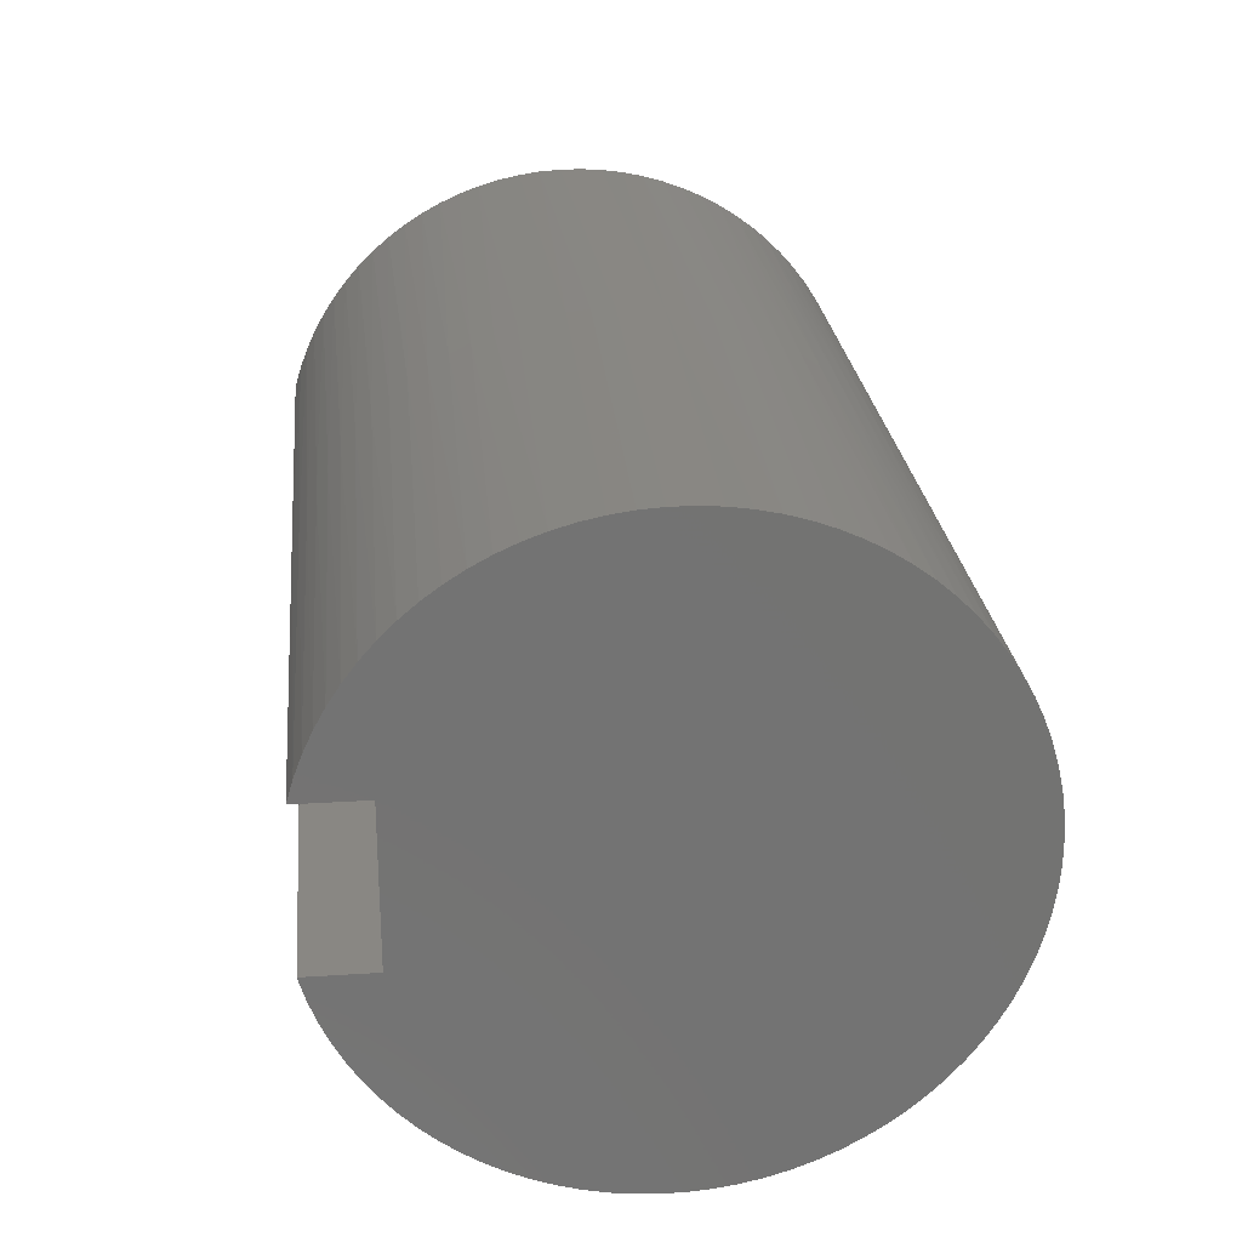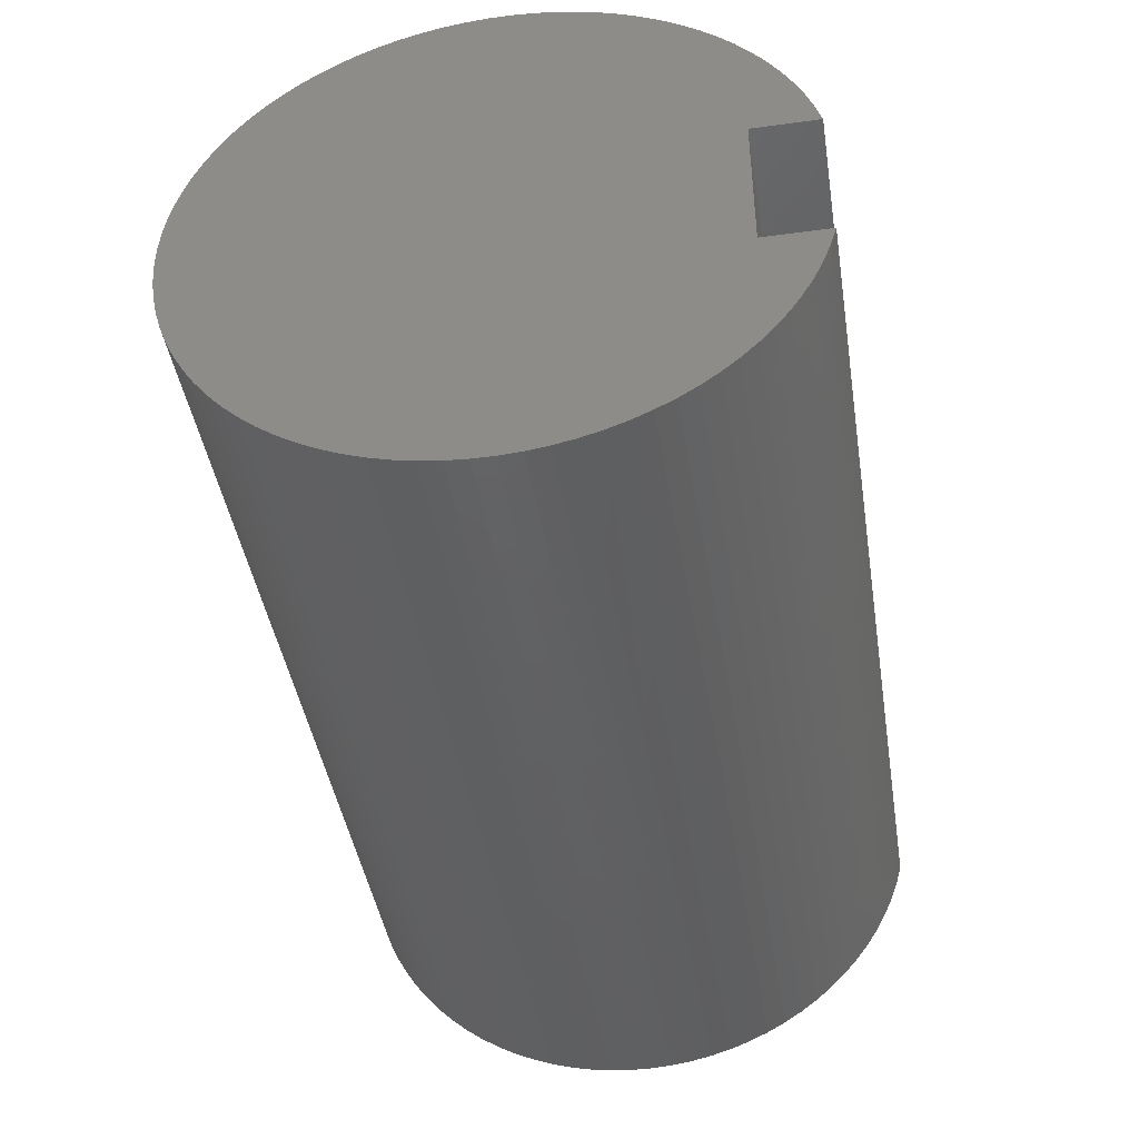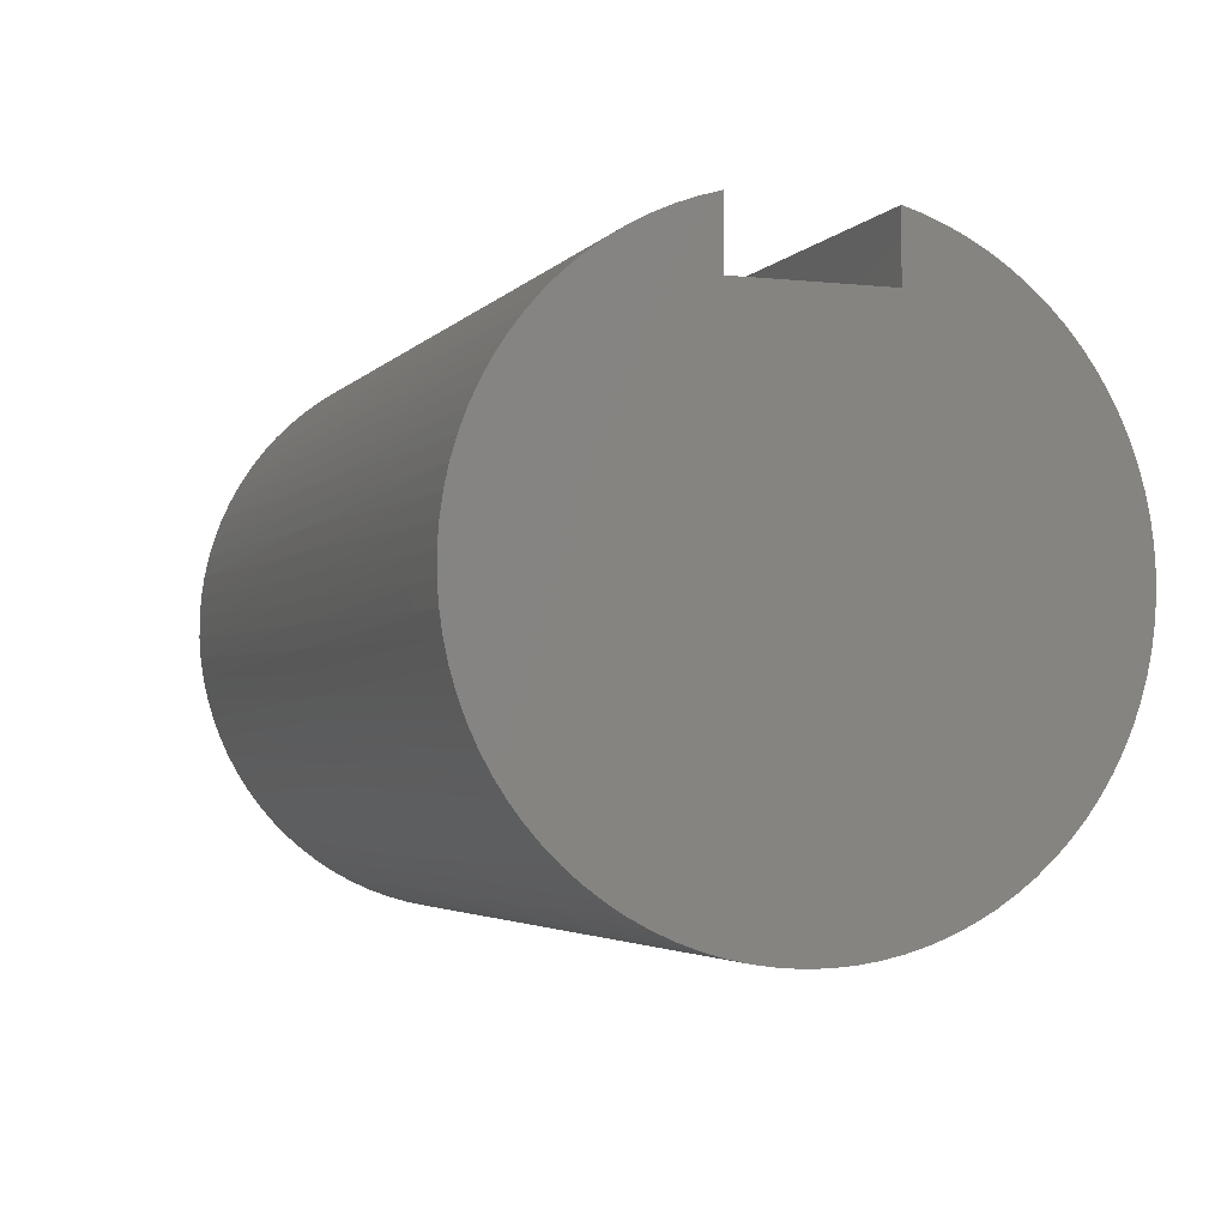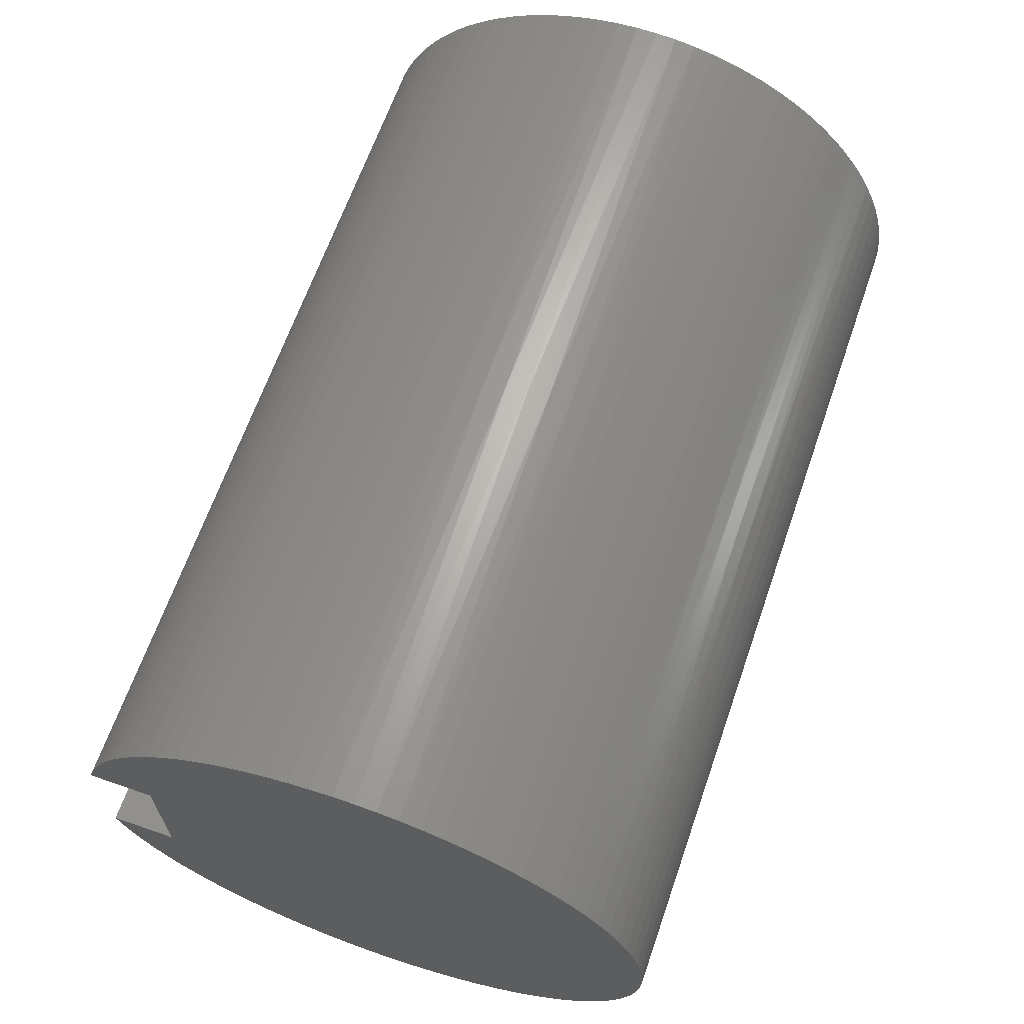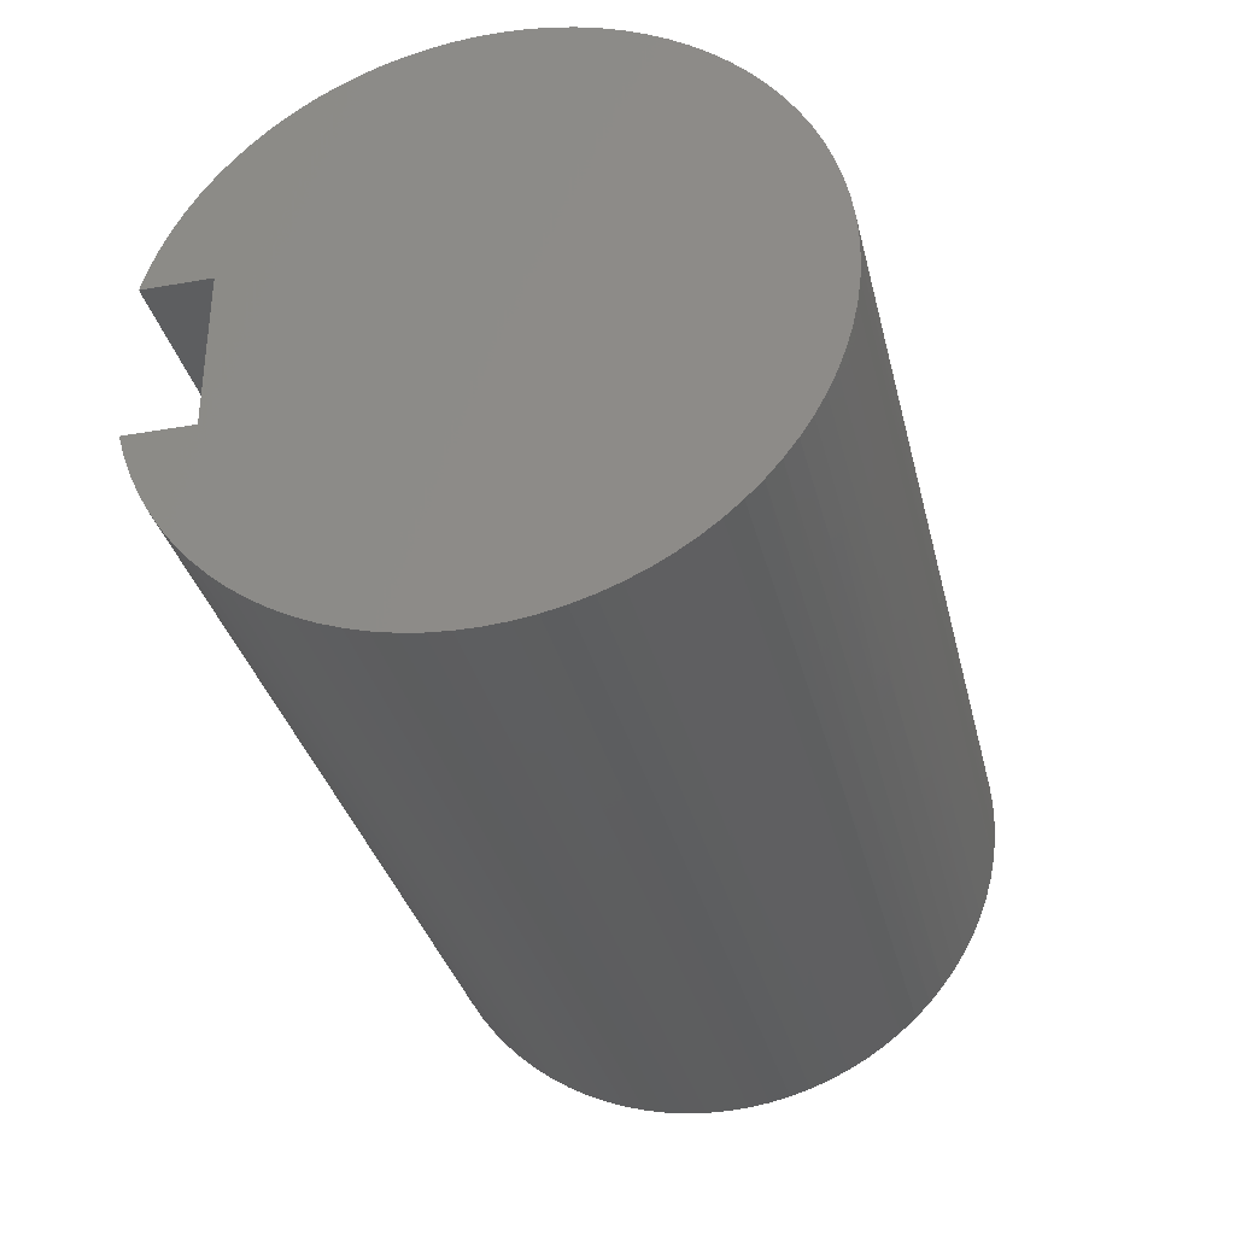
<metadata>
{"format":"stl","ext":"stl","renderer":"f3d","projection":"perspective","resolution":1024,"background":"white","views":[{"elev":25.1,"azim":-96.0,"up":"+Z"},{"elev":-43.3,"azim":99.1,"up":"+Z"},{"elev":-3.5,"azim":70.0,"up":"+Y"},{"elev":65.3,"azim":-70.8,"up":"+Z"},{"elev":-33.6,"azim":-76.7,"up":"+Z"}]}
</metadata>
<code>
# stl→obj: 248 verts, 492 faces
v 0 0.75 -0.25
v 0 0.75 0.25
v 3 0.75 -0.25
v 3 0.75 0.25
v 0 0.9682 -0.25
v 3 0.9682 -0.25
v 3 0.9682 0.25
v 0 0.9682 0.25
v 1.5 0.9636 0.2675
v 0 0.948 0.3184
v 1.5 0.9417 0.3364
v 0 0.9229 0.3851
v 1.5 0.915 0.4034
v 0 0.8931 0.4499
v 1.5 0.8835 0.4684
v 0 0.8587 0.5124
v 1.5 0.8474 0.5309
v 0 0.82 0.5723
v 1.5 0.8069 0.5907
v 0 0.7772 0.6293
v 1.5 0.7622 0.6474
v 0 0.7303 0.6831
v 1.5 0.7135 0.7007
v 0 0.6798 0.7334
v 1.5 0.661 0.7503
v 0 0.6258 0.78
v 1.5 0.6052 0.7961
v 0 0.5686 0.8226
v 1.5 0.5462 0.8377
v 0 0.5085 0.861
v 1.5 0.4843 0.8749
v 0 0.4459 0.8951
v 1.5 0.4199 0.9076
v 0 0.3809 0.9246
v 1.5 0.3533 0.9355
v 0 0.3141 0.9494
v 1.5 0.2849 0.9586
v 0 0.2456 0.9694
v 1.5 0.215 0.9766
v 0 0.1759 0.9844
v 1.5 0.1439 0.9896
v 0 0.1053 0.9944
v 1.5 0.07216 0.9974
v 0 0.03415 0.9994
v 1.5 0 1
v 0 -0.03717 0.9993
v 1.5 -0.07216 0.9974
v 0 -0.1083 0.9941
v 1.5 -0.1439 0.9896
v 0 -0.1789 0.9839
v 1.5 -0.215 0.9766
v 0 -0.2485 0.9686
v 1.5 -0.2849 0.9586
v 0 -0.3169 0.9484
v 1.5 -0.3533 0.9355
v 0 -0.3837 0.9234
v 1.5 -0.4199 0.9076
v 0 -0.4486 0.8937
v 1.5 -0.4843 0.8749
v 0 -0.5111 0.8595
v 1.5 -0.5462 0.8377
v 0 -0.5711 0.8209
v 1.5 -0.6052 0.7961
v 0 -0.6281 0.7781
v 1.5 -0.661 0.7503
v 0 -0.682 0.7314
v 1.5 -0.7135 0.7007
v 0 -0.7324 0.6809
v 1.5 -0.7622 0.6474
v 0 -0.7791 0.627
v 1.5 -0.8069 0.5907
v 0 -0.8218 0.5698
v 1.5 -0.8474 0.5309
v 0 -0.8603 0.5098
v 1.5 -0.8835 0.4684
v 0 -0.8944 0.4472
v 1.5 -0.915 0.4034
v 0 -0.924 0.3823
v 1.5 -0.9417 0.3364
v 0 -0.9489 0.3155
v 1.5 -0.9636 0.2675
v 0 -0.969 0.2471
v 1.5 -0.9803 0.1973
v 0 -0.9841 0.1774
v 1.5 -0.992 0.126
v 0 -0.9943 0.1068
v 1.5 -0.9985 0.05414
v 0 -0.9994 0.03566
v 1.5 -0.9998 -0.01805
v 0 -0.9994 -0.03566
v 1.5 -0.9959 -0.09015
v 0 -0.9943 -0.1068
v 1.5 -0.9868 -0.1618
v 0 -0.9841 -0.1774
v 1.5 -0.9726 -0.2326
v 0 -0.969 -0.2471
v 1.5 -0.9533 -0.3021
v 0 -0.9489 -0.3155
v 1.5 -0.929 -0.3701
v 0 -0.924 -0.3823
v 1.5 -0.8998 -0.4362
v 0 -0.8944 -0.4472
v 1.5 -0.866 -0.5
v 0 -0.8603 -0.5098
v 1.5 -0.8277 -0.5612
v 0 -0.8218 -0.5698
v 1.5 -0.785 -0.6194
v 0 -0.7791 -0.627
v 1.5 -0.7383 -0.6745
v 0 -0.7324 -0.6809
v 1.5 -0.6877 -0.726
v 0 -0.682 -0.7314
v 1.5 -0.6335 -0.7737
v 0 -0.6281 -0.7781
v 1.5 -0.576 -0.8174
v 0 -0.5711 -0.8209
v 1.5 -0.5156 -0.8569
v 0 -0.5111 -0.8595
v 1.5 -0.4524 -0.8918
v 0 -0.4486 -0.8937
v 1.5 -0.3869 -0.9221
v 0 -0.3837 -0.9234
v 1.5 -0.3193 -0.9477
v 0 -0.3169 -0.9484
v 1.5 -0.2501 -0.9682
v 0 -0.2485 -0.9686
v 1.5 -0.1789 -0.9839
v 0 -0.1789 -0.9839
v 1.5 -0.1083 -0.9941
v 0 -0.1083 -0.9941
v 0 -0.03717 -0.9993
v 1.5 -0.0361 -0.9993
v 0 0.03415 -0.9994
v 1.5 0.0361 -0.9993
v 0 0.1053 -0.9944
v 1.5 0.1081 -0.9941
v 0 0.1759 -0.9844
v 1.5 0.1796 -0.9837
v 0 0.2456 -0.9694
v 1.5 0.2501 -0.9682
v 0 0.3141 -0.9494
v 1.5 0.3193 -0.9477
v 0 0.3809 -0.9246
v 1.5 0.3869 -0.9221
v 0 0.4459 -0.8951
v 1.5 0.4524 -0.8918
v 0 0.5085 -0.861
v 1.5 0.5156 -0.8569
v 0 0.5686 -0.8226
v 1.5 0.576 -0.8174
v 0 0.6258 -0.78
v 1.5 0.6335 -0.7737
v 0 0.6798 -0.7334
v 1.5 0.6877 -0.726
v 0 0.7303 -0.6831
v 1.5 0.7383 -0.6745
v 0 0.7772 -0.6293
v 1.5 0.785 -0.6194
v 0 0.82 -0.5723
v 1.5 0.8277 -0.5612
v 0 0.8587 -0.5124
v 1.5 0.866 -0.5
v 0 0.8931 -0.4499
v 1.5 0.8998 -0.4362
v 0 0.9229 -0.3851
v 1.5 0.929 -0.3701
v 0 0.948 -0.3184
v 1.5 0.9533 -0.3021
v 3 0.948 -0.3184
v 3 0.9229 -0.3851
v 3 0.8931 -0.4499
v 3 0.8587 -0.5124
v 3 0.82 -0.5723
v 3 0.7772 -0.6293
v 3 0.7303 -0.6831
v 3 0.6798 -0.7334
v 3 0.6258 -0.78
v 3 0.5686 -0.8226
v 3 0.5085 -0.861
v 3 0.4459 -0.8951
v 3 0.3809 -0.9246
v 3 0.3141 -0.9494
v 3 0.2456 -0.9694
v 3 0.1759 -0.9844
v 3 0.1053 -0.9944
v 3 0.03415 -0.9994
v 3 -0.03717 -0.9993
v 3 -0.1083 -0.9941
v 3 -0.1789 -0.9839
v 3 -0.2485 -0.9686
v 3 -0.3169 -0.9484
v 3 -0.3837 -0.9234
v 3 -0.4486 -0.8937
v 3 -0.5111 -0.8595
v 3 -0.5711 -0.8209
v 3 -0.6281 -0.7781
v 3 -0.682 -0.7314
v 3 -0.7324 -0.6809
v 3 -0.7791 -0.627
v 3 -0.8218 -0.5698
v 3 -0.8603 -0.5098
v 3 -0.8944 -0.4472
v 3 -0.924 -0.3823
v 3 -0.9489 -0.3155
v 3 -0.969 -0.2471
v 3 -0.9841 -0.1774
v 3 -0.9943 -0.1068
v 3 -0.9994 -0.03566
v 3 -0.9994 0.03566
v 3 -0.9943 0.1068
v 3 -0.9841 0.1774
v 3 -0.969 0.2471
v 3 -0.9489 0.3155
v 3 -0.924 0.3823
v 3 -0.8944 0.4472
v 3 -0.8603 0.5098
v 3 -0.8218 0.5698
v 3 -0.7791 0.627
v 3 -0.7324 0.6809
v 3 -0.682 0.7314
v 3 -0.6281 0.7781
v 3 -0.5711 0.8209
v 3 -0.5111 0.8595
v 3 -0.4486 0.8937
v 3 -0.3837 0.9234
v 3 -0.3169 0.9484
v 3 -0.2485 0.9686
v 3 -0.1789 0.9839
v 3 -0.1083 0.9941
v 3 -0.03717 0.9993
v 3 0.03415 0.9994
v 3 0.1053 0.9944
v 3 0.1759 0.9844
v 3 0.2456 0.9694
v 3 0.3141 0.9494
v 3 0.3809 0.9246
v 3 0.4459 0.8951
v 3 0.5085 0.861
v 3 0.5686 0.8226
v 3 0.6258 0.78
v 3 0.6798 0.7334
v 3 0.7303 0.6831
v 3 0.7772 0.6293
v 3 0.82 0.5723
v 3 0.8587 0.5124
v 3 0.8931 0.4499
v 3 0.9229 0.3851
v 3 0.948 0.3184
f 1 2 3
f 3 2 4
f 5 1 6
f 6 1 3
f 7 8 9
f 9 8 10
f 9 10 11
f 11 10 12
f 11 12 13
f 13 12 14
f 13 14 15
f 15 14 16
f 15 16 17
f 17 16 18
f 17 18 19
f 19 18 20
f 19 20 21
f 21 20 22
f 21 22 23
f 23 22 24
f 23 24 25
f 25 24 26
f 25 26 27
f 27 26 28
f 27 28 29
f 29 28 30
f 29 30 31
f 31 30 32
f 31 32 33
f 33 32 34
f 33 34 35
f 35 34 36
f 35 36 37
f 37 36 38
f 37 38 39
f 39 38 40
f 39 40 41
f 41 40 42
f 41 42 43
f 43 42 44
f 43 44 45
f 45 44 46
f 45 46 47
f 47 46 48
f 47 48 49
f 49 48 50
f 49 50 51
f 51 50 52
f 51 52 53
f 53 52 54
f 53 54 55
f 55 54 56
f 55 56 57
f 57 56 58
f 57 58 59
f 59 58 60
f 59 60 61
f 61 60 62
f 61 62 63
f 63 62 64
f 63 64 65
f 65 64 66
f 65 66 67
f 67 66 68
f 67 68 69
f 69 68 70
f 69 70 71
f 71 70 72
f 71 72 73
f 73 72 74
f 73 74 75
f 75 74 76
f 75 76 77
f 77 76 78
f 77 78 79
f 79 78 80
f 79 80 81
f 81 80 82
f 81 82 83
f 83 82 84
f 83 84 85
f 85 84 86
f 85 86 87
f 87 86 88
f 87 88 89
f 89 88 90
f 89 90 91
f 91 90 92
f 91 92 93
f 93 92 94
f 93 94 95
f 95 94 96
f 95 96 97
f 97 96 98
f 97 98 99
f 99 98 100
f 99 100 101
f 101 100 102
f 101 102 103
f 103 102 104
f 103 104 105
f 105 104 106
f 105 106 107
f 107 106 108
f 107 108 109
f 109 108 110
f 109 110 111
f 111 110 112
f 111 112 113
f 113 112 114
f 113 114 115
f 115 114 116
f 115 116 117
f 117 116 118
f 117 118 119
f 119 118 120
f 119 120 121
f 121 120 122
f 121 122 123
f 123 122 124
f 123 124 125
f 125 124 126
f 125 126 127
f 127 126 128
f 127 128 129
f 129 128 130
f 129 130 131
f 129 131 132
f 132 131 133
f 132 133 134
f 134 133 135
f 134 135 136
f 136 135 137
f 136 137 138
f 138 137 139
f 138 139 140
f 140 139 141
f 140 141 142
f 142 141 143
f 142 143 144
f 144 143 145
f 144 145 146
f 146 145 147
f 146 147 148
f 148 147 149
f 148 149 150
f 150 149 151
f 150 151 152
f 152 151 153
f 152 153 154
f 154 153 155
f 154 155 156
f 156 155 157
f 156 157 158
f 158 157 159
f 158 159 160
f 160 159 161
f 160 161 162
f 162 161 163
f 162 163 164
f 164 163 165
f 164 165 166
f 166 165 167
f 166 167 168
f 168 167 5
f 168 5 6
f 6 169 168
f 168 169 166
f 169 170 166
f 166 170 164
f 170 171 164
f 164 171 162
f 171 172 162
f 162 172 160
f 172 173 160
f 160 173 158
f 173 174 158
f 158 174 156
f 174 175 156
f 156 175 154
f 175 176 154
f 154 176 152
f 176 177 152
f 152 177 150
f 177 178 150
f 150 178 148
f 178 179 148
f 148 179 146
f 179 180 146
f 146 180 144
f 180 181 144
f 144 181 142
f 181 182 142
f 142 182 140
f 182 183 140
f 140 183 138
f 183 184 138
f 138 184 136
f 184 185 136
f 136 185 134
f 185 186 134
f 134 186 132
f 186 187 132
f 132 187 129
f 187 188 129
f 129 188 127
f 188 189 127
f 127 189 190
f 127 190 125
f 125 190 191
f 125 191 123
f 123 191 192
f 123 192 121
f 121 192 193
f 121 193 119
f 119 193 194
f 119 194 117
f 117 194 195
f 117 195 115
f 115 195 196
f 115 196 113
f 113 196 197
f 113 197 111
f 111 197 198
f 111 198 109
f 109 198 199
f 109 199 107
f 107 199 200
f 107 200 105
f 105 200 201
f 105 201 103
f 103 201 202
f 103 202 101
f 101 202 203
f 101 203 99
f 99 203 204
f 99 204 97
f 97 204 205
f 97 205 95
f 95 205 206
f 95 206 93
f 93 206 207
f 93 207 91
f 91 207 208
f 91 208 89
f 89 208 209
f 89 209 87
f 87 209 210
f 87 210 85
f 85 210 211
f 85 211 83
f 83 211 212
f 83 212 81
f 81 212 213
f 81 213 79
f 79 213 214
f 79 214 77
f 77 214 215
f 77 215 75
f 75 215 216
f 75 216 73
f 73 216 217
f 73 217 71
f 71 217 218
f 71 218 69
f 69 218 219
f 69 219 67
f 67 219 220
f 67 220 65
f 65 220 221
f 65 221 63
f 63 221 222
f 63 222 61
f 61 222 223
f 61 223 59
f 59 223 224
f 59 224 57
f 57 224 225
f 57 225 55
f 55 225 226
f 55 226 53
f 53 226 227
f 53 227 51
f 51 227 228
f 51 228 49
f 49 228 229
f 49 229 47
f 47 229 230
f 47 230 45
f 45 230 231
f 45 231 43
f 43 231 232
f 43 232 41
f 41 232 233
f 41 233 39
f 39 233 234
f 39 234 37
f 37 234 235
f 37 235 35
f 35 235 236
f 35 236 33
f 33 236 237
f 33 237 31
f 31 237 238
f 31 238 29
f 29 238 239
f 29 239 27
f 27 239 240
f 27 240 25
f 25 240 241
f 25 241 23
f 23 241 242
f 23 242 21
f 21 242 243
f 21 243 19
f 19 243 244
f 19 244 17
f 17 244 245
f 17 245 15
f 15 245 246
f 15 246 13
f 13 246 247
f 13 247 11
f 11 247 248
f 11 248 9
f 9 248 7
f 2 8 4
f 4 8 7
f 7 248 4
f 4 248 247
f 4 247 246
f 246 245 4
f 4 245 244
f 4 244 243
f 243 242 4
f 4 242 241
f 4 241 240
f 240 239 4
f 4 239 238
f 4 238 237
f 237 236 4
f 4 236 235
f 4 235 234
f 234 233 4
f 4 233 232
f 4 232 231
f 231 230 4
f 4 230 229
f 4 229 228
f 228 227 4
f 4 227 226
f 4 226 225
f 225 224 4
f 4 224 193
f 4 193 3
f 3 193 192
f 3 192 191
f 193 224 194
f 194 224 223
f 194 223 195
f 195 223 222
f 195 222 196
f 196 222 221
f 196 221 197
f 197 221 220
f 197 220 198
f 198 220 219
f 198 219 199
f 199 219 218
f 199 218 200
f 200 218 217
f 200 217 201
f 201 217 216
f 201 216 202
f 202 216 215
f 202 215 203
f 203 215 214
f 203 214 204
f 204 214 213
f 204 213 205
f 205 213 212
f 205 212 206
f 206 212 211
f 206 211 207
f 207 211 210
f 207 210 208
f 208 210 209
f 191 190 3
f 3 190 189
f 3 189 188
f 188 187 3
f 3 187 186
f 3 186 185
f 185 184 3
f 3 184 183
f 3 183 182
f 182 181 3
f 3 181 180
f 3 180 179
f 179 178 3
f 3 178 177
f 3 177 176
f 176 175 3
f 3 175 174
f 3 174 173
f 173 172 3
f 3 172 171
f 3 171 170
f 170 169 3
f 3 169 6
f 8 2 10
f 10 2 12
f 12 2 14
f 14 2 16
f 16 2 18
f 18 2 20
f 20 2 22
f 22 2 24
f 24 2 26
f 26 2 28
f 28 2 30
f 30 2 32
f 32 2 34
f 34 2 36
f 36 2 38
f 38 2 40
f 40 2 42
f 42 2 44
f 44 2 46
f 46 2 48
f 48 2 50
f 50 2 52
f 52 2 54
f 54 2 56
f 56 2 58
f 58 2 1
f 58 1 120
f 120 1 122
f 122 1 124
f 124 1 126
f 126 1 128
f 128 1 130
f 130 1 131
f 131 1 133
f 133 1 135
f 135 1 137
f 137 1 139
f 139 1 141
f 141 1 143
f 143 1 145
f 145 1 147
f 147 1 149
f 149 1 151
f 151 1 153
f 153 1 155
f 155 1 157
f 157 1 159
f 159 1 161
f 161 1 163
f 163 1 165
f 165 1 167
f 167 1 5
f 58 120 60
f 60 120 118
f 60 118 62
f 62 118 116
f 62 116 64
f 64 116 114
f 64 114 66
f 66 114 112
f 66 112 68
f 68 112 110
f 68 110 70
f 70 110 108
f 70 108 72
f 72 108 106
f 72 106 74
f 74 106 104
f 74 104 76
f 76 104 102
f 76 102 78
f 78 102 100
f 78 100 80
f 80 100 98
f 80 98 82
f 82 98 96
f 82 96 84
f 84 96 94
f 84 94 86
f 86 94 92
f 86 92 88
f 88 92 90

</code>
